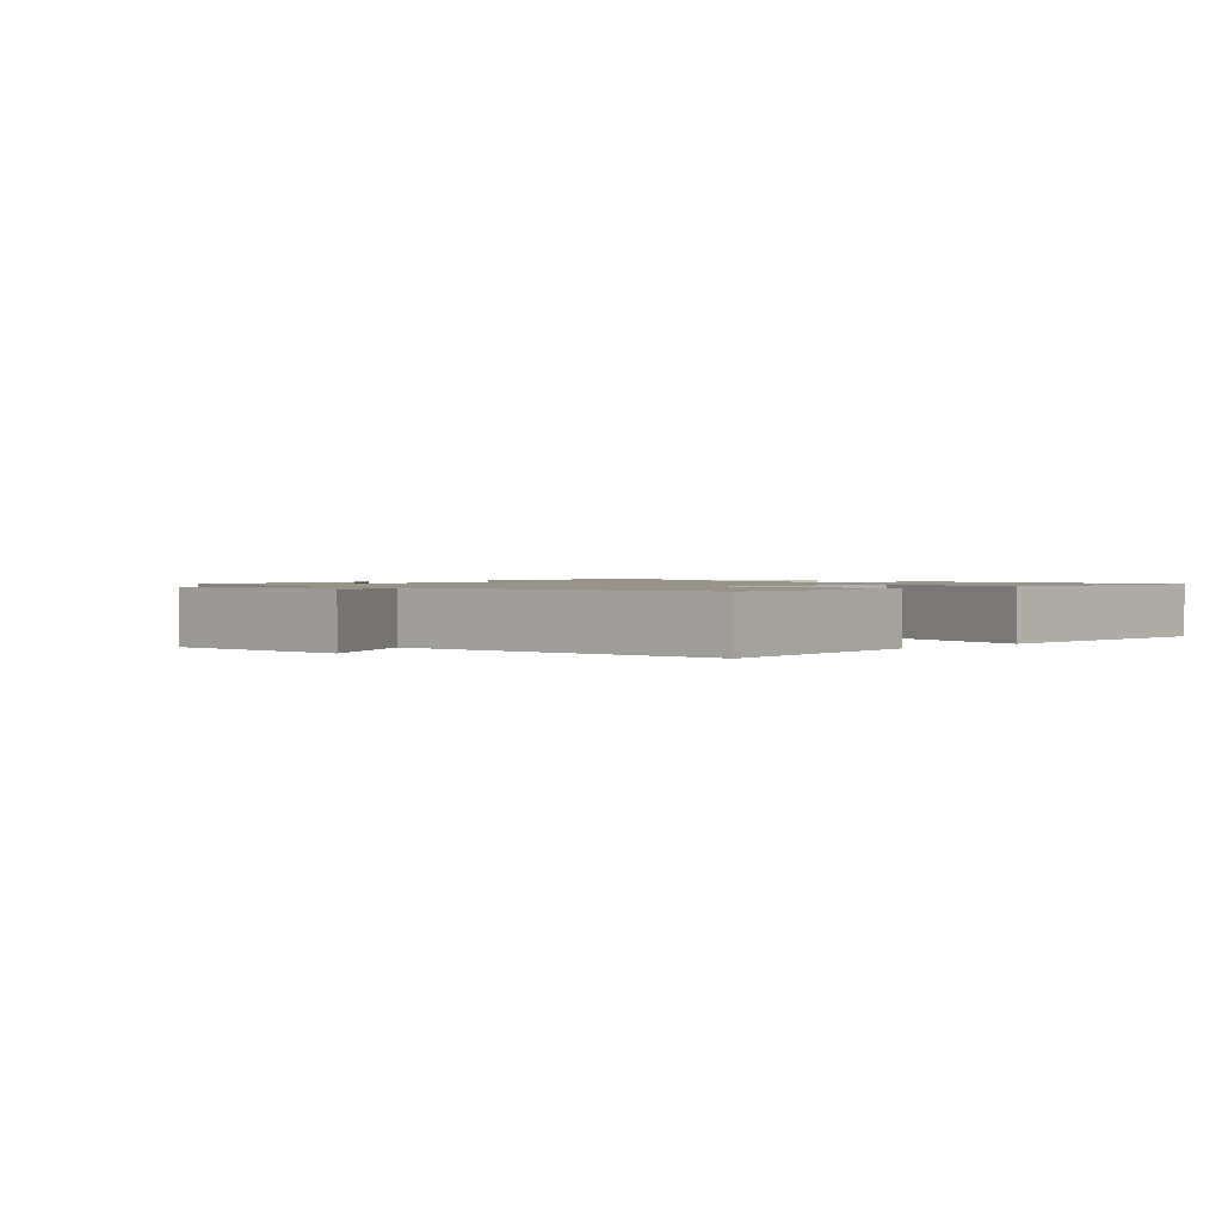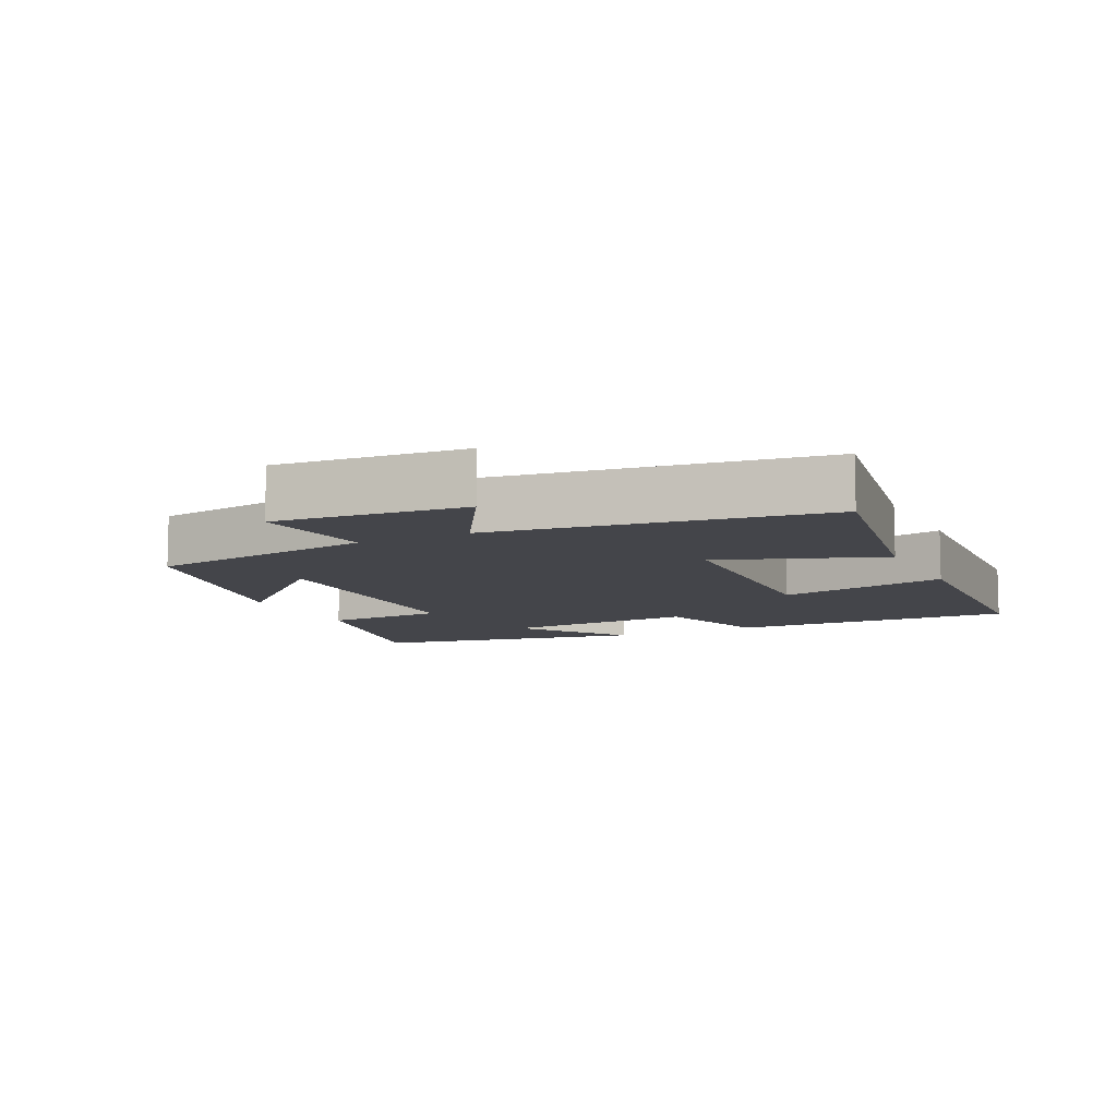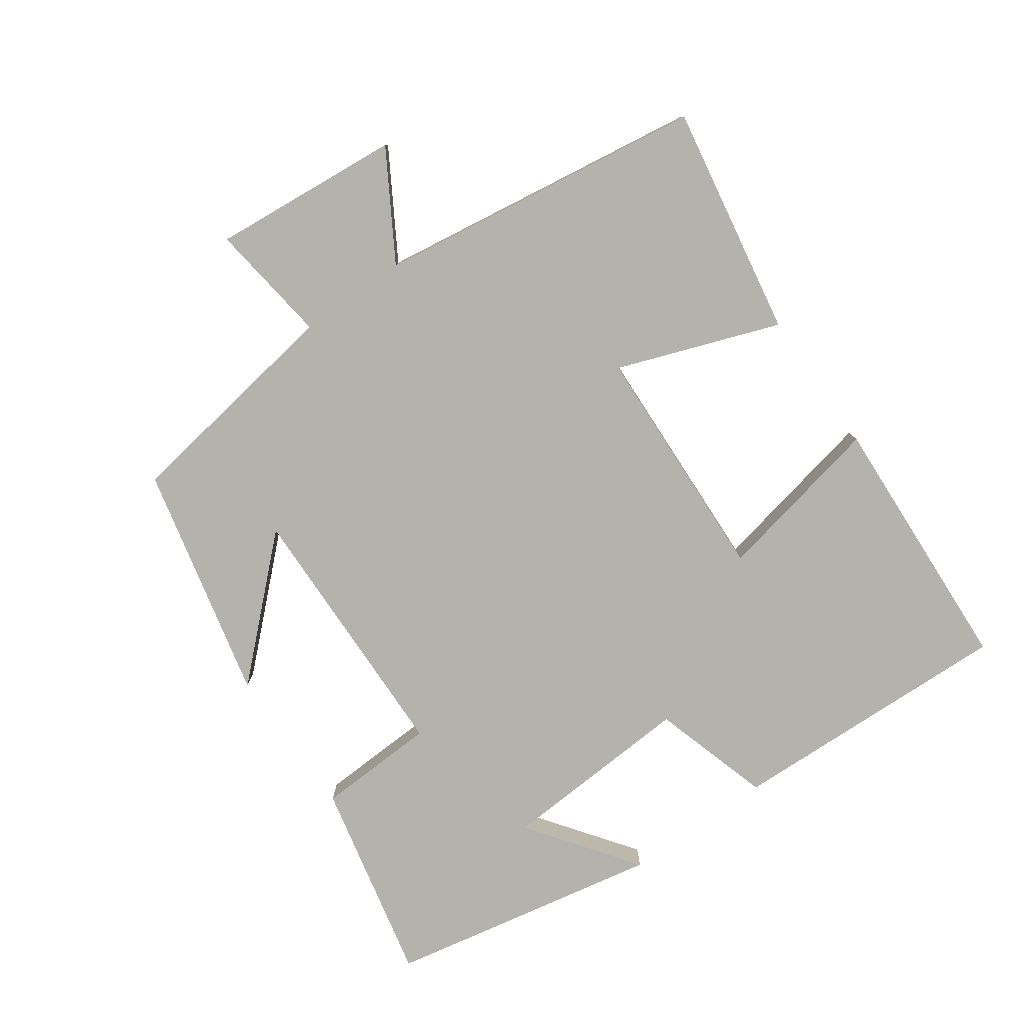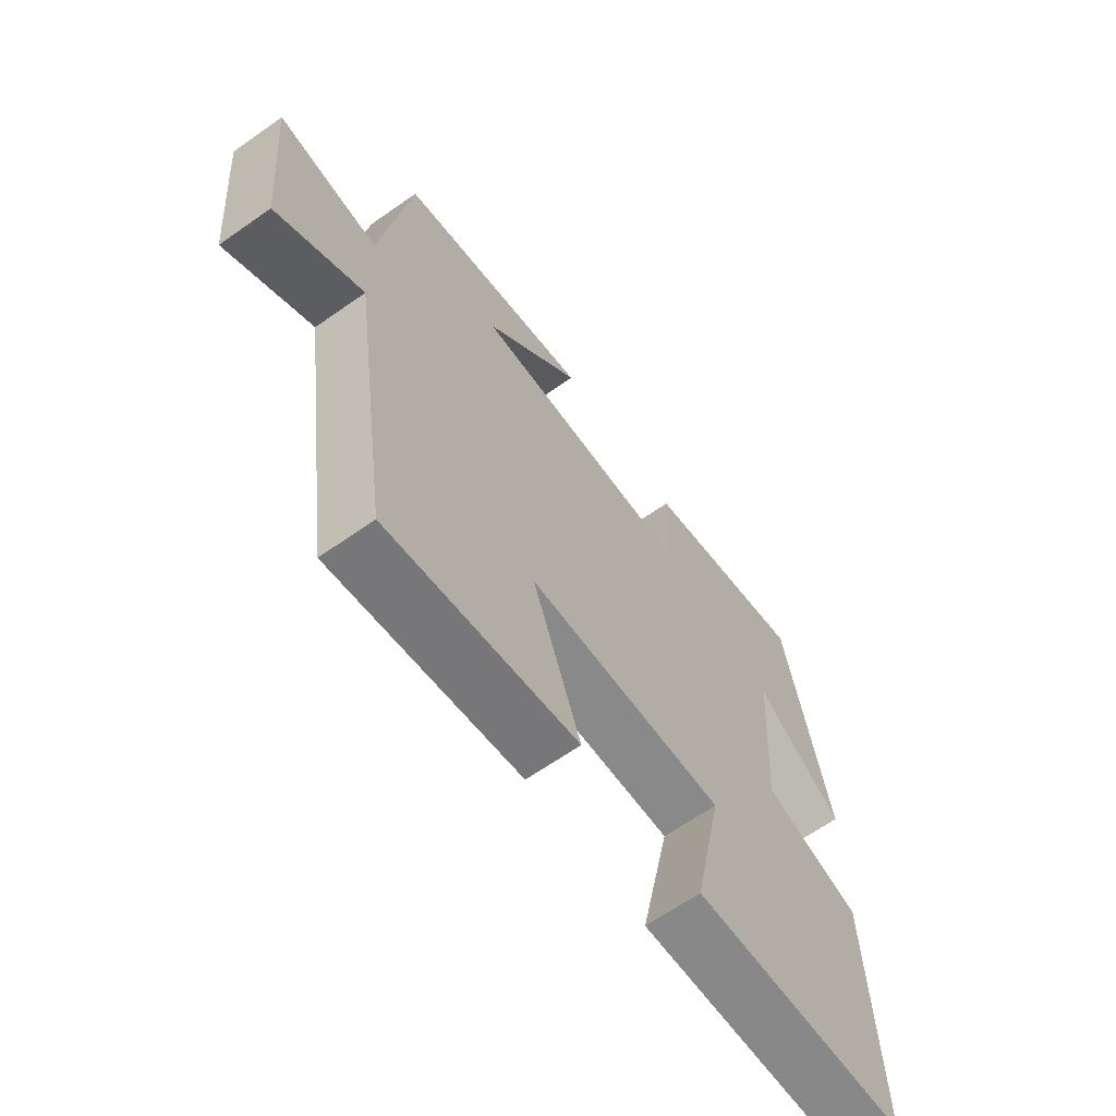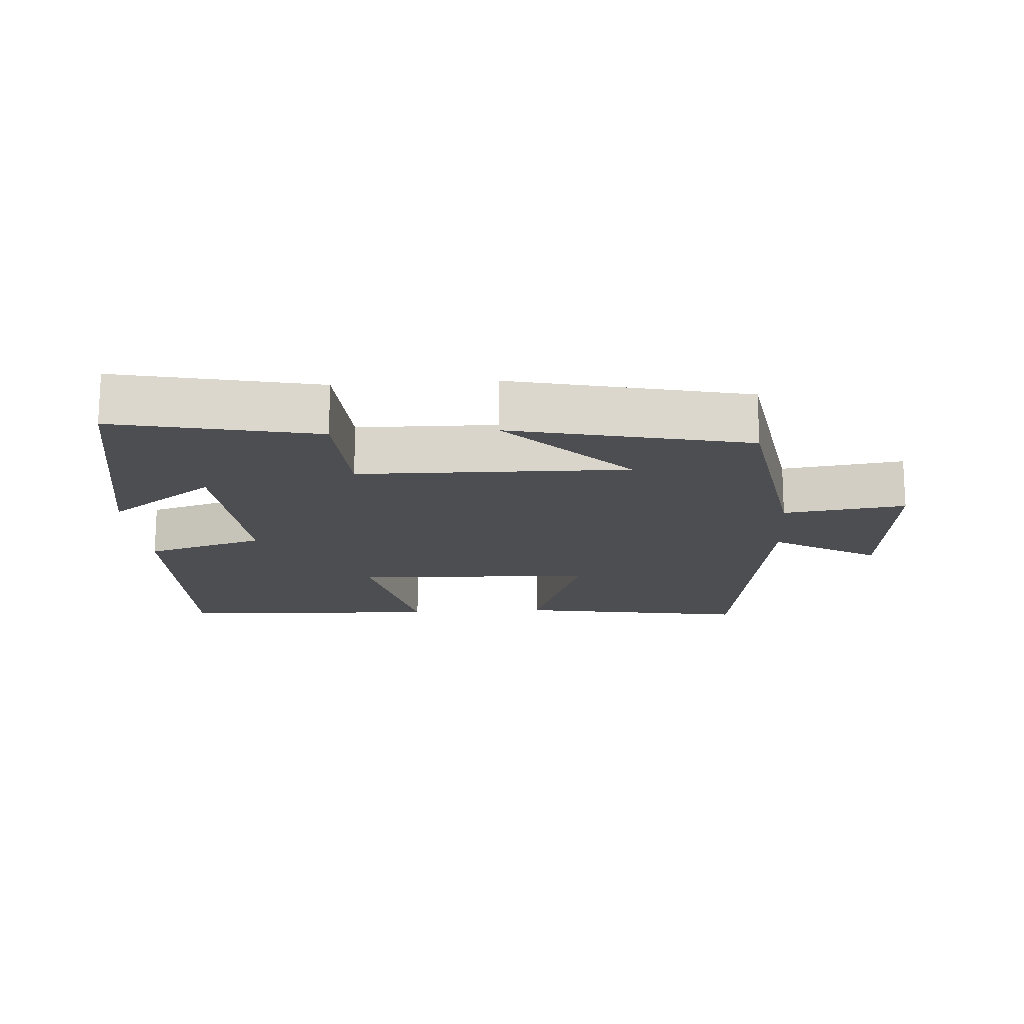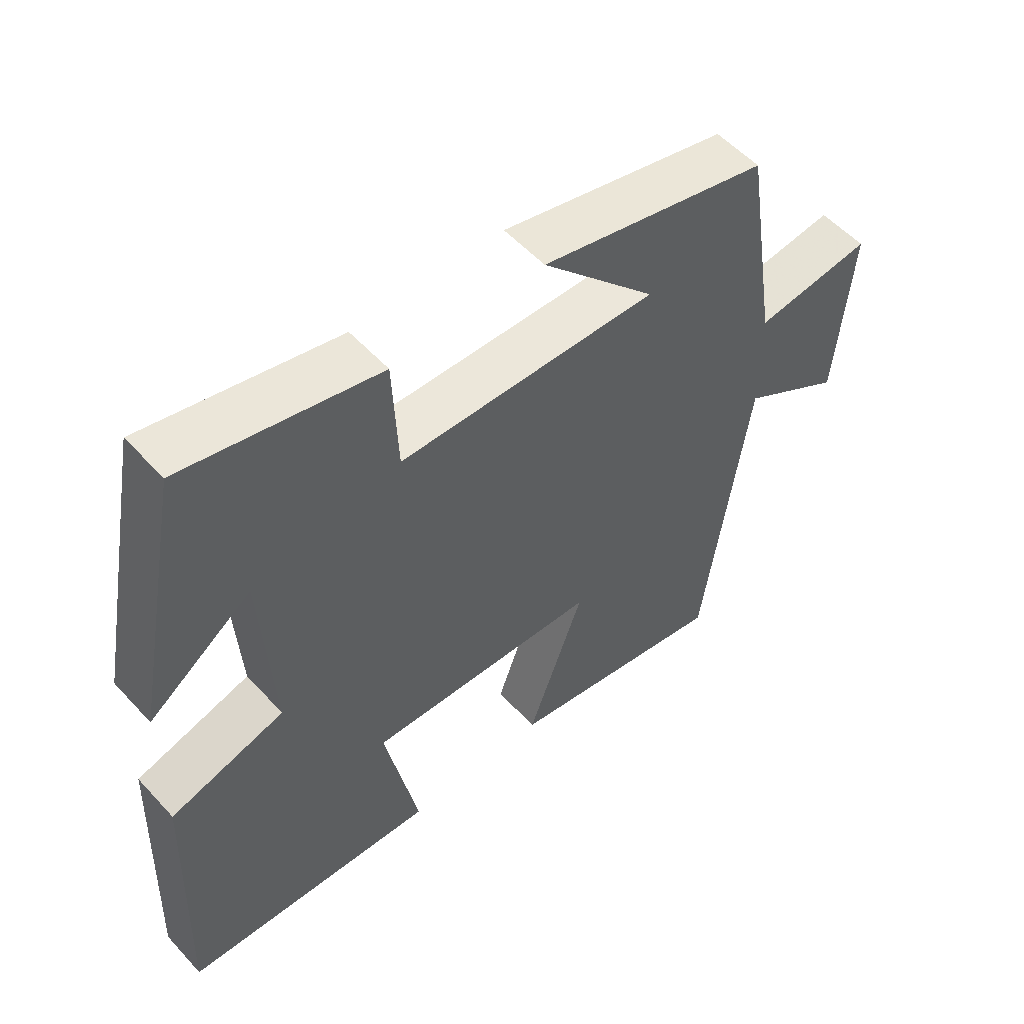
<metadata>
{"format":"obj","ext":"obj","renderer":"f3d","projection":"perspective","resolution":1024,"background":"white","views":[{"elev":1.3,"azim":136.9,"up":"+Y"},{"elev":-9.3,"azim":115.9,"up":"+Y"},{"elev":-79.5,"azim":125.2,"up":"+Y"},{"elev":-64.8,"azim":125.3,"up":"+Z"},{"elev":-16.6,"azim":4.1,"up":"+Y"},{"elev":54.3,"azim":-41.4,"up":"+Z"}]}
</metadata>
<code>
v 0.448 0.07 0.421
v 0.5 0.07 0.086
v 0.679 0.07 0.11
v 0.655 0.07 -0.168
v 0.5 0.07 -0.076
v 0.431 0.07 -0.558
v 0.091 0.07 -0.5
v 0.177 0.07 -0.263
v -0.177 0.07 -0.249
v -0.125 0.07 -0.5
v -0.514 0.07 -0.481
v -0.5 0.07 -0.061
v -0.325 0.07 -0.008
v -0.343 0.07 0.278
v -0.5 0.07 0.163
v -0.423 0.07 0.564
v -0.127 0.07 0.5
v -0.119 0.07 0.324
v 0.275 0.07 0.316
v 0.101 0.07 0.5
v 0.448 0 0.421
v 0.5 0 0.086
v 0.679 0 0.11
v 0.655 0 -0.168
v 0.5 0 -0.076
v 0.431 0 -0.558
v 0.091 0 -0.5
v 0.177 0 -0.263
v -0.177 0 -0.249
v -0.125 0 -0.5
v -0.514 0 -0.481
v -0.5 0 -0.061
v -0.325 0 -0.008
v -0.343 0 0.278
v -0.5 0 0.163
v -0.423 0 0.564
v -0.127 0 0.5
v -0.119 0 0.324
v 0.275 0 0.316
v 0.101 0 0.5
f 19 20 1 2
f 18 19 2
f 16 17 18
f 14 15 16
f 14 16 18
f 13 14 18 2
f 9 10 11 12
f 8 9 12 13
f 5 6 7 8
f 5 8 13 2
f 2 3 4 5
f 22 21 40 39
f 22 39 38
f 38 37 36
f 36 35 34
f 38 36 34
f 22 38 34 33
f 32 31 30 29
f 33 32 29 28
f 28 27 26 25
f 22 33 28 25
f 25 24 23 22
f 1 21 22 2
f 2 22 23 3
f 3 23 24 4
f 4 24 25 5
f 5 25 26 6
f 6 26 27 7
f 7 27 28 8
f 8 28 29 9
f 9 29 30 10
f 10 30 31 11
f 11 31 32 12
f 12 32 33 13
f 13 33 34 14
f 14 34 35 15
f 15 35 36 16
f 16 36 37 17
f 17 37 38 18
f 18 38 39 19
f 19 39 40 20
f 20 40 21 1

</code>
